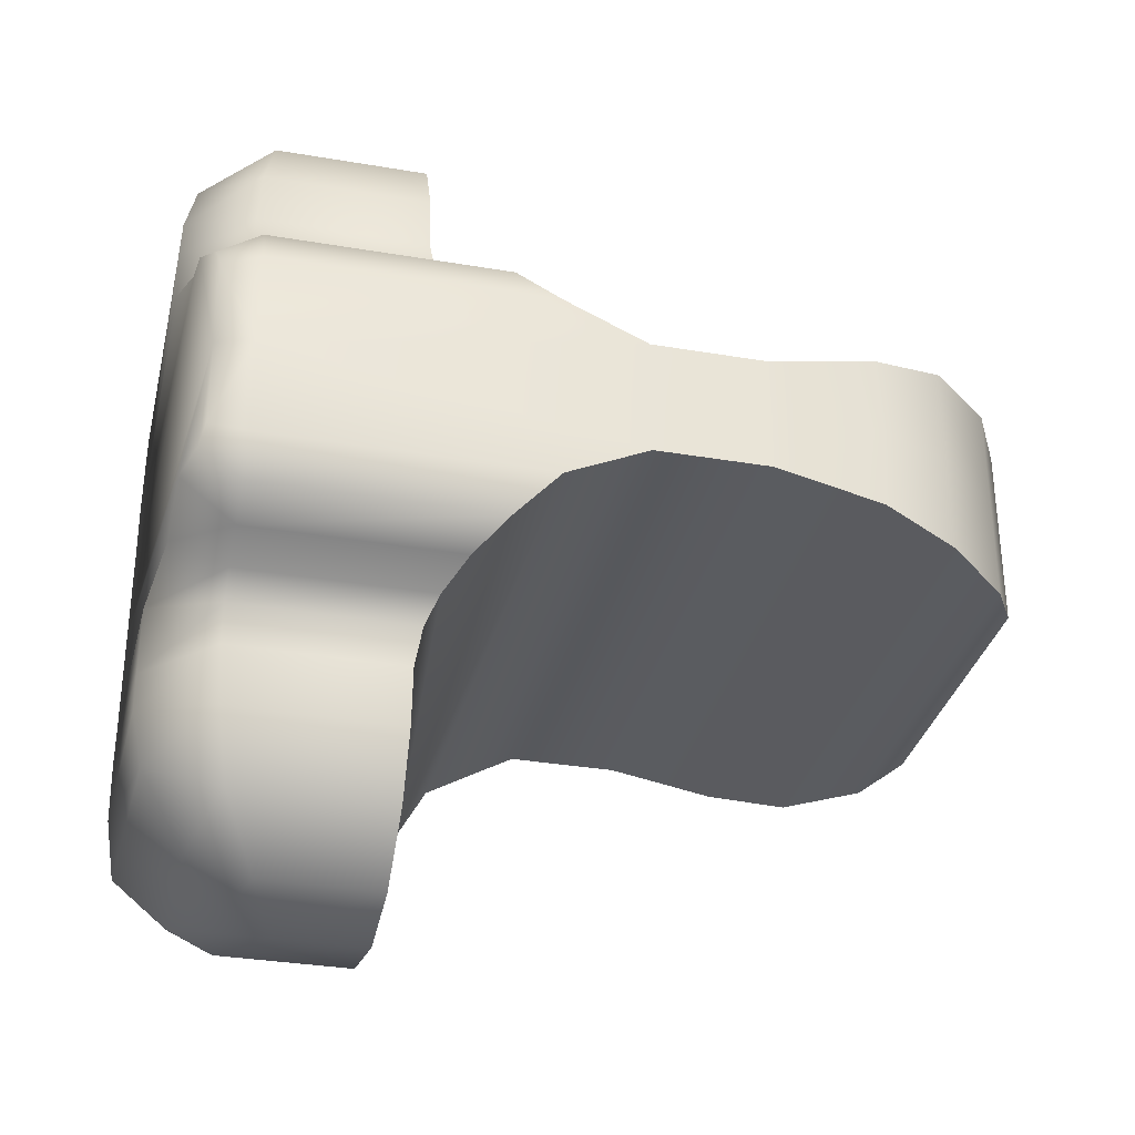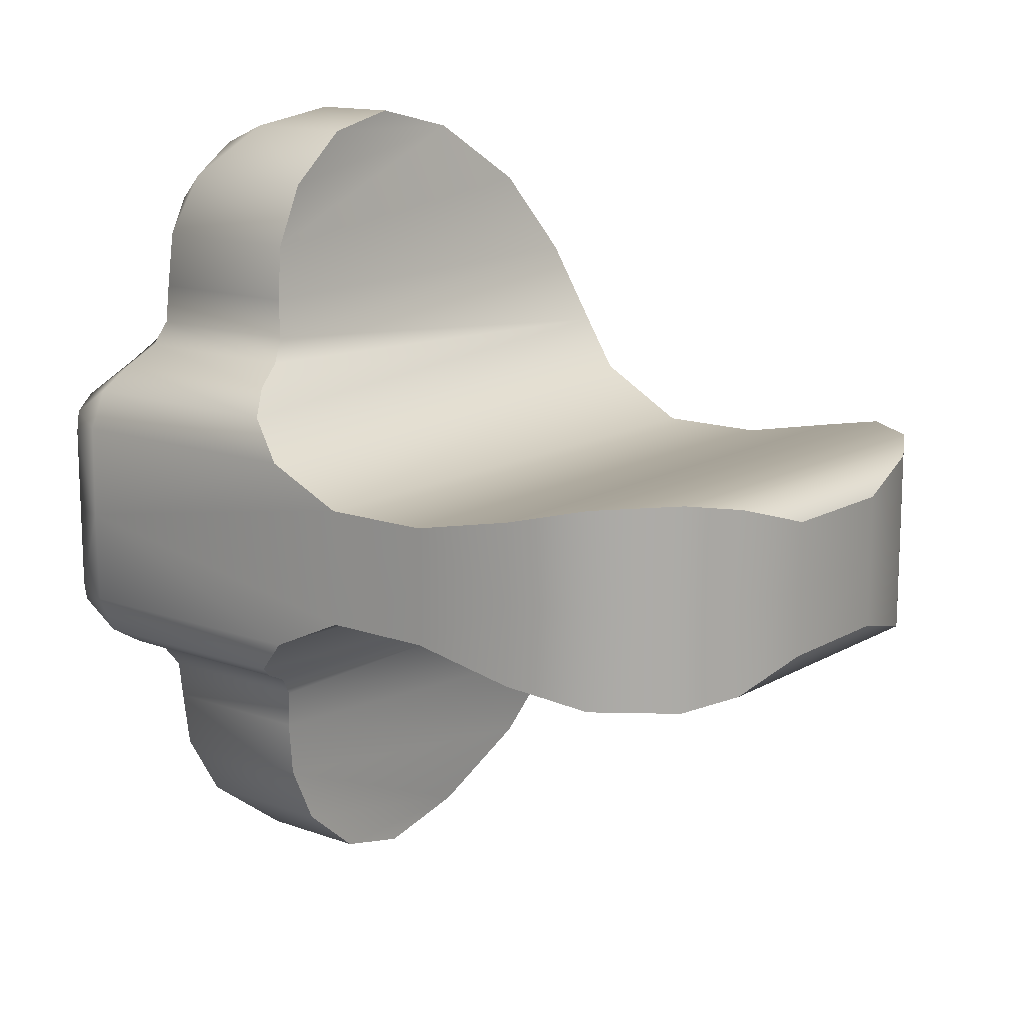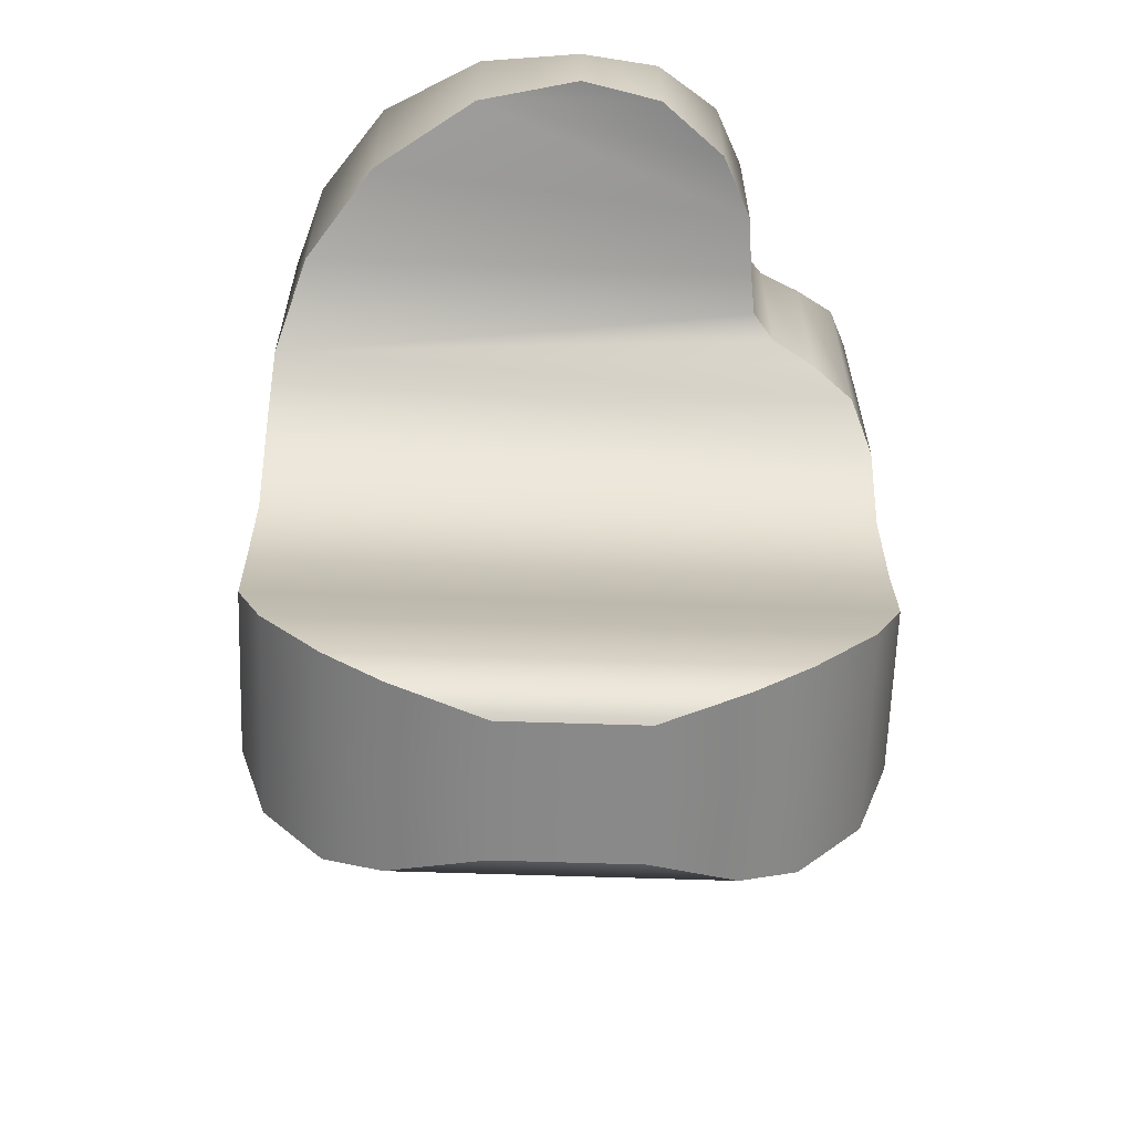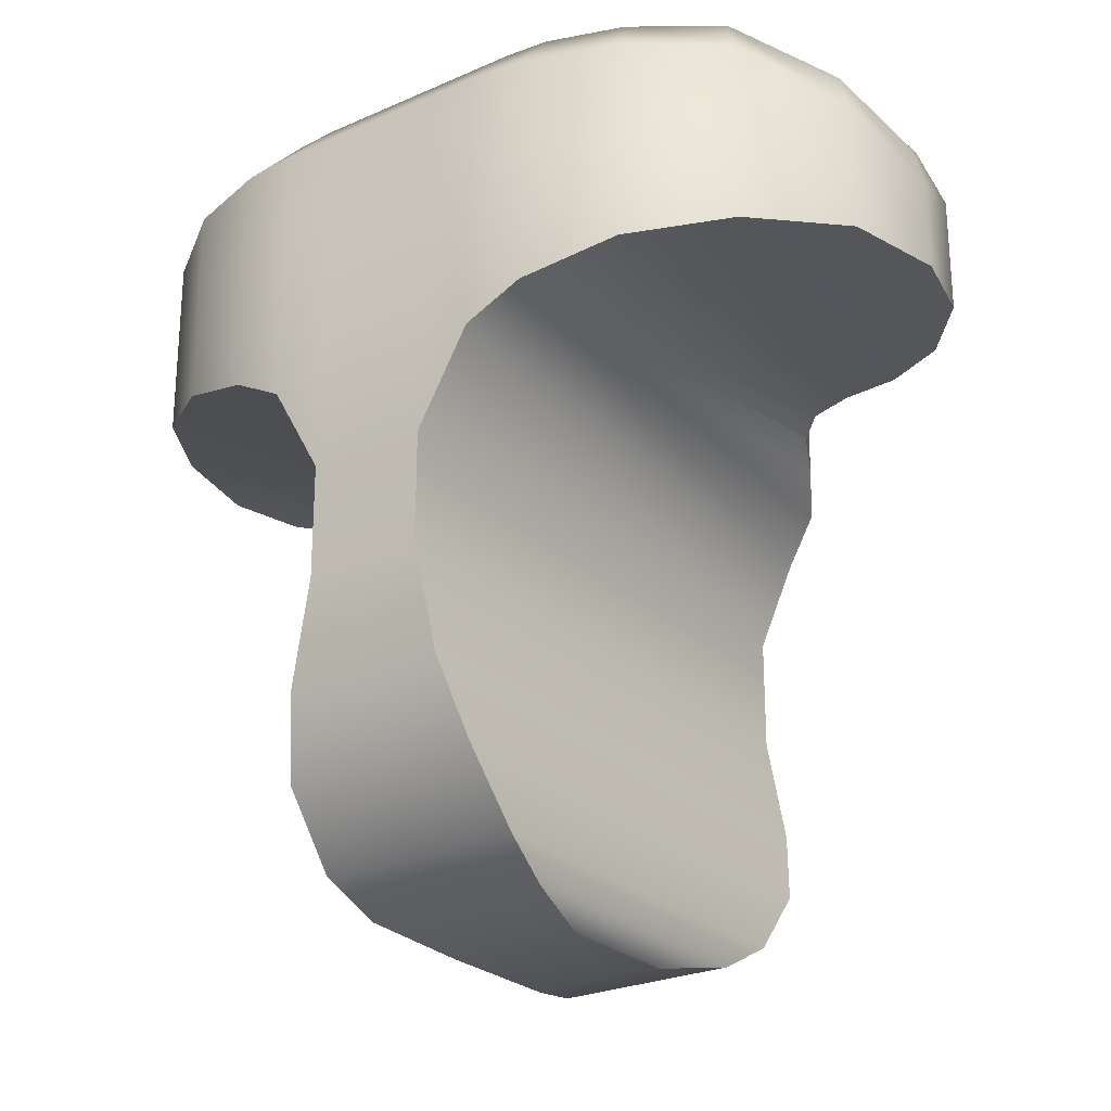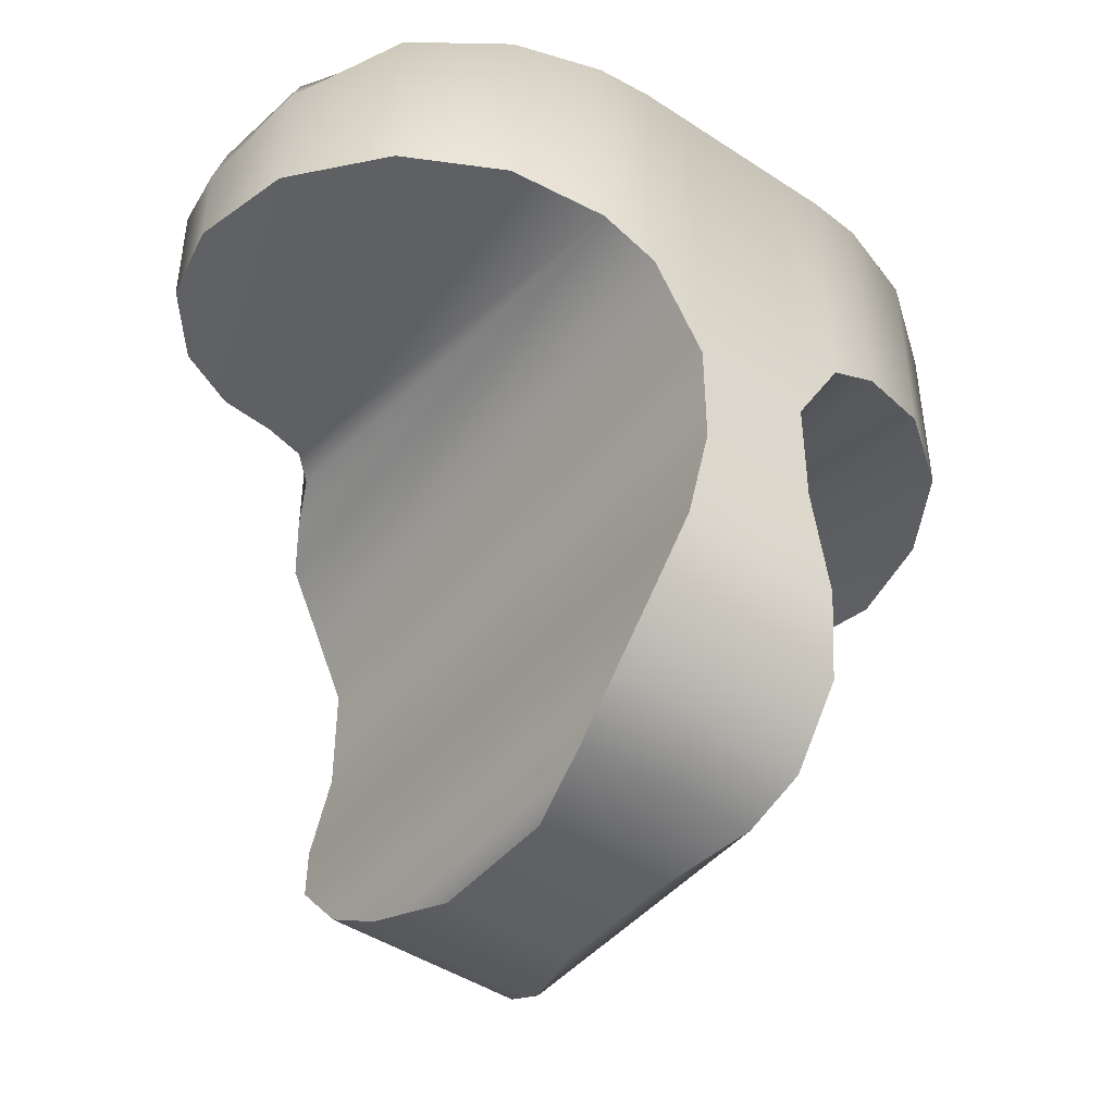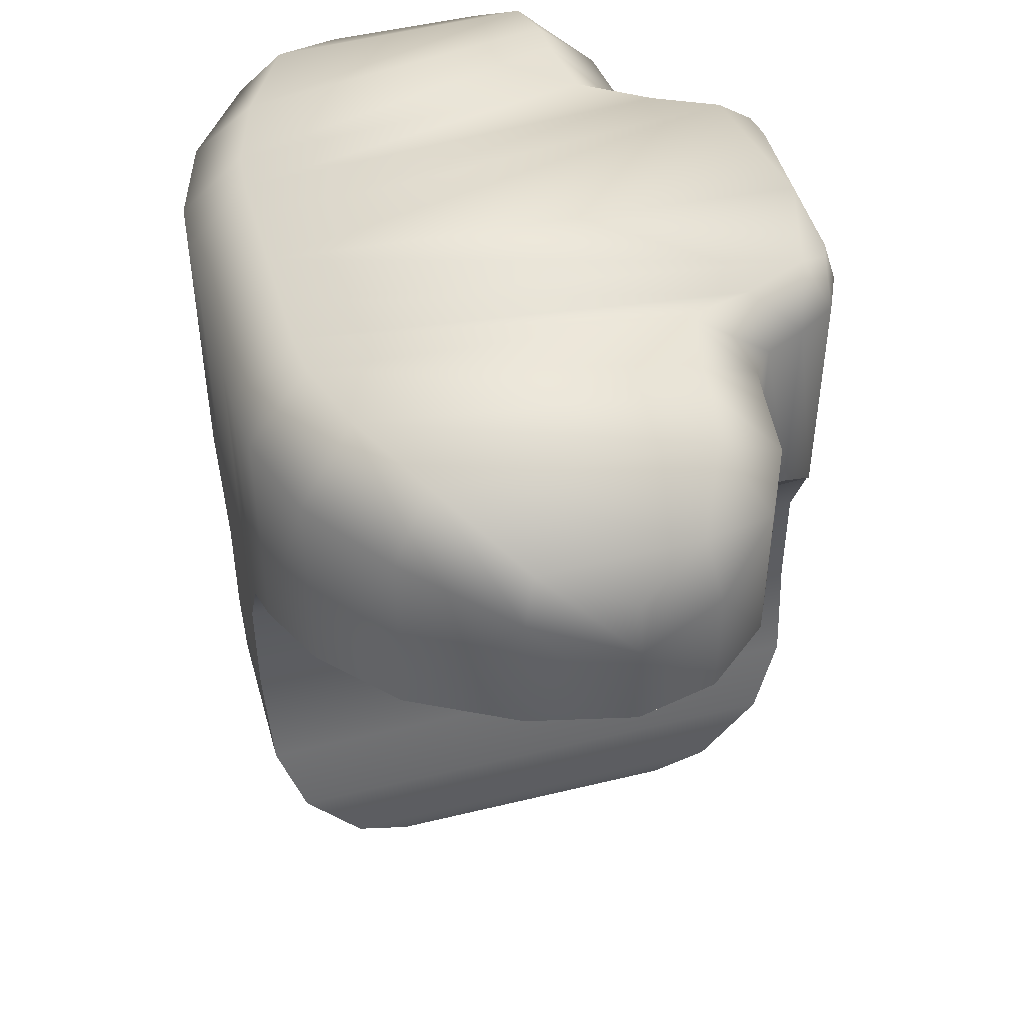
<metadata>
{"format":"obj","ext":"obj","renderer":"f3d","projection":"perspective","resolution":1024,"background":"white","views":[{"elev":-32.7,"azim":76.7,"up":"+Y"},{"elev":13.9,"azim":128.7,"up":"+Y"},{"elev":-63.0,"azim":-1.9,"up":"+Z"},{"elev":-25.5,"azim":-54.6,"up":"+Z"},{"elev":-45.1,"azim":-127.4,"up":"+Z"},{"elev":47.6,"azim":-15.4,"up":"+Z"}]}
</metadata>
<code>
o Cube
v 0.06952 0.0951 -0.03625
v 0.07151 0.07936 -0.03625
v 0.07151 0.07936 -0.1064
v 0.06952 0.0951 -0.1038
v -0.03986 0.1617 -0.05115
v 0 0.1708 -0.06765
v 0 0.1708 -0.1038
v -0.03986 0.1617 -0.1038
v 0.1175 0.02355 -0.1784
v 0.1175 0 -0.1784
v 0.1175 0 -0.2228
v 0.1175 0.02355 -0.2228
v -0.1155 0.06636 -0.1297
v -0.1155 0.06636 -0.03625
v -0.1042 0.1011 -0.03625
v -0.1042 0.1011 -0.1184
v -0.1175 0 -0.2228
v -0.1175 0.02355 -0.2228
v -0.1157 0.0322 -0.2653
v -0.1157 0 -0.2653
v -0.06087 0 -0.3337
v -0.06087 0.03674 -0.3337
v -0.0254 0.02694 -0.3403
v -0.0254 0 -0.3403
v 0.02784 0.02694 -0.3403
v 0.02784 0 -0.3403
v -0.1175 0 -0.03625
v -0.1175 0.02355 -0.03625
v -0.1175 0.02355 -0.1784
v -0.1175 0 -0.1784
v 0.1175 0 -0.03625
v 0.05959 0.03674 -0.3337
v 0.05959 0 -0.3337
v 0.1159 0 -0.2653
v 0.1159 0.0322 -0.2653
v 0.0808 0.04043 -0.3218
v 0.0808 0 -0.3218
v 0.1046 0 -0.2952
v 0.1046 0.03914 -0.2952
v 0.06757 0.1179 -0.1038
v 0.06757 0.1179 -0.03771
v 0.07951 0.07007 -0.03625
v 0.07951 0.07007 -0.1108
v 0.09527 0.06273 -0.03625
v 0.09527 0.06273 -0.1181
v 0.03107 0.1638 -0.05691
v 0.05606 0.1427 -0.04284
v 0.05606 0.1427 -0.1038
v 0.03107 0.1638 -0.1038
v -0.07894 0.1357 -0.1105
v -0.07894 0.1357 -0.03625
v 0.1173 0.03834 -0.1461
v 0.117 0.03825 -0.03625
v -0.1175 0.04445 -0.03625
v -0.1175 0.04445 -0.1417
v -0.1052 0.03914 -0.2952
v -0.1052 0 -0.2952
v -0.08257 0.04043 -0.3218
v -0.08257 0 -0.3218
v -0.09335 0.04369 -0.01045
v -0.0918 0.06081 -0.01026
v 0.07385 0.05922 -0.01466
v 0.09862 0.04821 -0.0149
v -0.09335 0.02355 -0.01045
v 0.1131 0.03455 -0.02176
v 0.1131 0 -0.02176
v -0.09335 0 -0.01045
v 0.04179 0.1094 -0.01026
v 0.04244 0.0951 -0.0101
v 0.03829 0.1294 -0.0148
v 0.1102 0.04273 -0.01986
v 0.1101 0.05383 -0.03625
v 0.04594 0.07014 -0.0101
v 0.000508 0.1653 -0.04869
v 0.02647 0.155 -0.03286
v -0.06334 0.1247 -0.01331
v -0.03508 0.1554 -0.03335
v -0.08202 0.09053 -0.01024
v 0.1101 0.05383 -0.1296
v 0.06952 -0.0951 -0.03625
v 0.06952 -0.0951 -0.1038
v 0.07151 -0.07936 -0.1064
v 0.07151 -0.07936 -0.03625
v -0.03986 -0.1617 -0.05115
v -0.03986 -0.1617 -0.1038
v 0 -0.1708 -0.1038
v 0 -0.1708 -0.06765
v 0.1175 -0.02355 -0.1784
v 0.1175 -0.02355 -0.2228
v -0.1155 -0.06636 -0.1297
v -0.1042 -0.1011 -0.1184
v -0.1042 -0.1011 -0.03625
v -0.1155 -0.06636 -0.03625
v -0.1157 -0.0322 -0.2653
v -0.1175 -0.02355 -0.2228
v -0.0254 -0.02694 -0.3403
v -0.06087 -0.03674 -0.3337
v 0.02784 -0.02694 -0.3403
v -0.1175 -0.02355 -0.1784
v -0.1175 -0.02355 -0.03625
v 0.05959 -0.03674 -0.3337
v 0.1159 -0.0322 -0.2653
v 0.0808 -0.04043 -0.3218
v 0.1046 -0.03914 -0.2952
v 0.06757 -0.1179 -0.03771
v 0.06757 -0.1179 -0.1038
v 0.07951 -0.07007 -0.1108
v 0.07951 -0.07007 -0.03625
v 0.09527 -0.06273 -0.1181
v 0.09527 -0.06273 -0.03625
v 0.03107 -0.1638 -0.05691
v 0.03107 -0.1638 -0.1038
v 0.05606 -0.1427 -0.1038
v 0.05606 -0.1427 -0.04284
v -0.07894 -0.1357 -0.03625
v -0.07894 -0.1357 -0.1105
v 0.1173 -0.03834 -0.1461
v 0.117 -0.03825 -0.03625
v -0.1175 -0.04445 -0.03625
v -0.1175 -0.04445 -0.1417
v -0.1052 -0.03914 -0.2952
v -0.08257 -0.04043 -0.3218
v -0.09335 -0.04369 -0.01045
v -0.0918 -0.06081 -0.01026
v 0.07385 -0.05922 -0.01466
v 0.09862 -0.04821 -0.0149
v -0.09335 -0.02355 -0.01045
v 0.1131 -0.03455 -0.02176
v 0.04244 -0.0951 -0.0101
v 0.04179 -0.1094 -0.01026
v 0.03829 -0.1294 -0.0148
v 0.1101 -0.05383 -0.03625
v 0.1102 -0.04273 -0.01986
v 0.04594 -0.07014 -0.0101
v 0.000508 -0.1653 -0.04869
v 0.02647 -0.155 -0.03286
v -0.06334 -0.1247 -0.01331
v -0.03508 -0.1554 -0.03335
v -0.08202 -0.09053 -0.01024
v 0.1101 -0.05383 -0.1296
f 1 2 3 4
f 5 6 7 8
f 9 10 11 12
f 13 14 15 16
f 17 18 19 20
f 21 22 23 24
f 24 23 25 26
f 27 28 29 30
f 31 10 9
f 26 25 32 33
f 12 11 34 35
f 33 32 36 37
f 35 34 38 39
f 37 36 39 38
f 1 4 40 41
f 2 42 43 3
f 42 44 45 43
f 46 47 48 49
f 47 41 40 48
f 5 8 50 51
f 6 46 49 7
f 51 50 16 15
f 52 53 31 9
f 54 14 13 55
f 20 19 56 57
f 57 56 58 59
f 59 58 22 21
f 30 29 18 17
f 60 61 14 54
f 62 63 44 42
f 64 60 54 28
f 65 66 31 53
f 67 64 28 27
f 1 41 68 69
f 70 68 41 47
f 63 71 72 44
f 71 65 53 72
f 69 73 2 1
f 73 62 42 2
f 74 75 46 6
f 75 70 47 46
f 76 77 5 51
f 61 78 15 14
f 6 5 77 74
f 51 15 78 76
f 28 54 55 29
f 72 53 52 79
f 44 72 79 45
f 77 75 74
f 29 9 12 18
f 18 12 35 19
f 19 35 39 56
f 56 39 36 58
f 58 36 32 22
f 22 32 25 23
f 50 8 40
f 49 8 7
f 49 48 8
f 8 48 40
f 16 50 40 4
f 43 45 13
f 13 45 79 52 55
f 55 52 9 29
f 76 70 75 77
f 78 68 70 76
f 61 69 68 78
f 61 73 69
f 60 62 73 61
f 66 65 71 63
f 67 66 63 64
f 64 63 62 60
f 80 81 82 83
f 84 85 86 87
f 88 89 11 10
f 90 91 92 93
f 17 20 94 95
f 21 24 96 97
f 24 26 98 96
f 27 30 99 100
f 31 88 10
f 26 33 101 98
f 89 102 34 11
f 33 37 103 101
f 102 104 38 34
f 37 38 104 103
f 80 105 106 81
f 83 82 107 108
f 108 107 109 110
f 111 112 113 114
f 114 113 106 105
f 84 115 116 85
f 87 86 112 111
f 115 92 91 116
f 117 88 31 118
f 119 120 90 93
f 20 57 121 94
f 57 59 122 121
f 59 21 97 122
f 30 17 95 99
f 123 119 93 124
f 125 108 110 126
f 127 100 119 123
f 128 118 31 66
f 67 27 100 127
f 80 129 130 105
f 131 114 105 130
f 126 110 132 133
f 133 132 118 128
f 129 80 83 134
f 134 83 108 125
f 135 87 111 136
f 136 111 114 131
f 137 115 84 138
f 124 93 92 139
f 87 135 138 84
f 115 137 139 92
f 100 99 120 119
f 132 140 117 118
f 110 109 140 132
f 138 135 136
f 99 95 89 88
f 95 94 102 89
f 94 121 104 102
f 121 122 103 104
f 122 97 101 103
f 97 96 98 101
f 116 106 85
f 112 86 85
f 112 85 113
f 85 106 113
f 81 106 116 91
f 107 90 109
f 90 120 117 140 109
f 120 99 88 117
f 137 138 136 131
f 139 137 131 130
f 124 139 130 129
f 124 129 134
f 123 124 134 125
f 66 126 133 128
f 67 127 126 66
f 127 123 125 126
f 82 91 90 107
f 82 81 91
f 3 16 4
f 3 43 13 16

</code>
